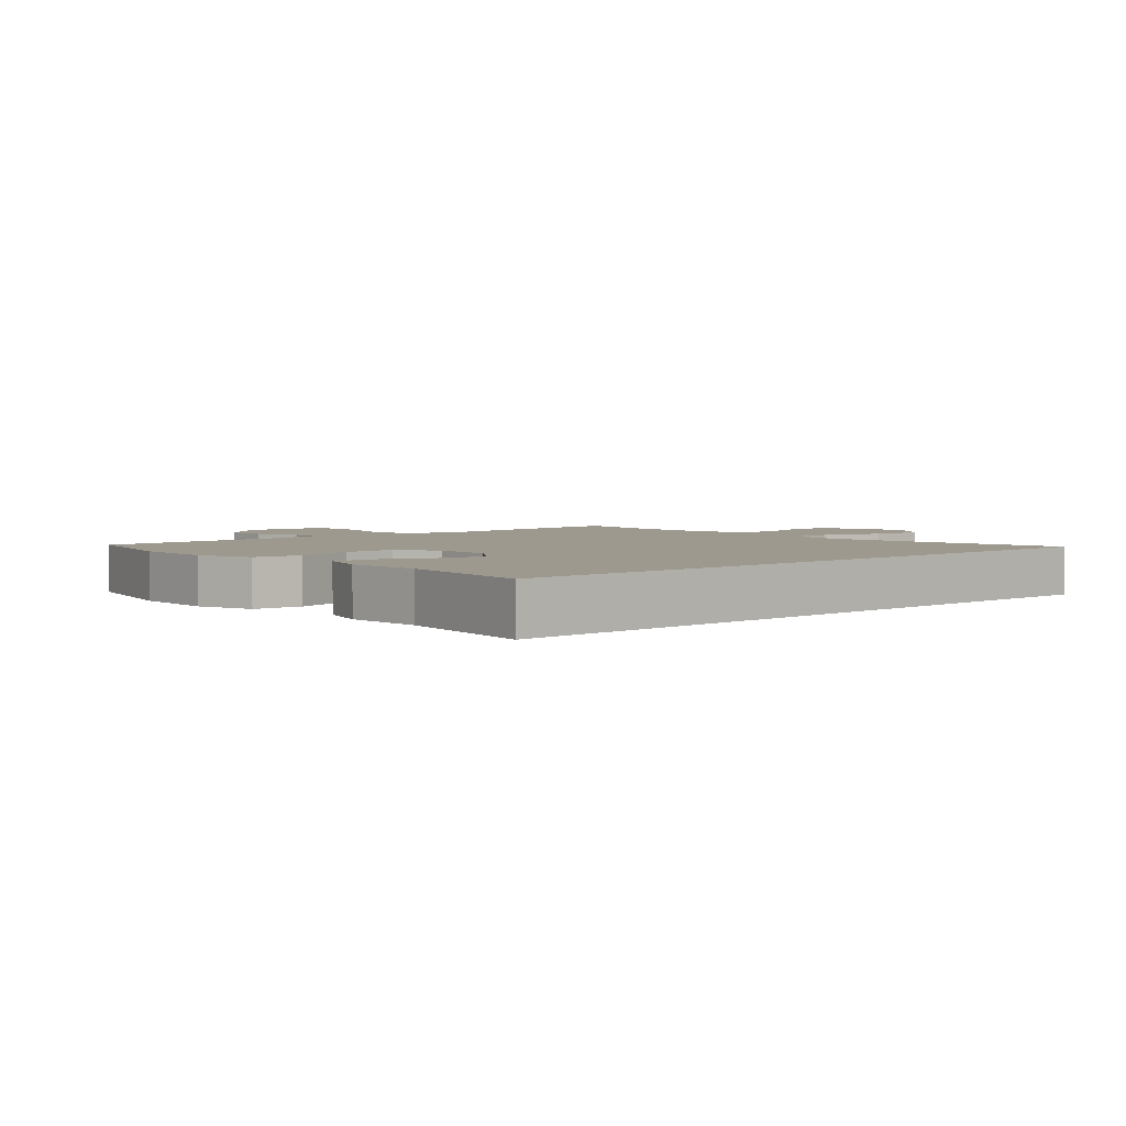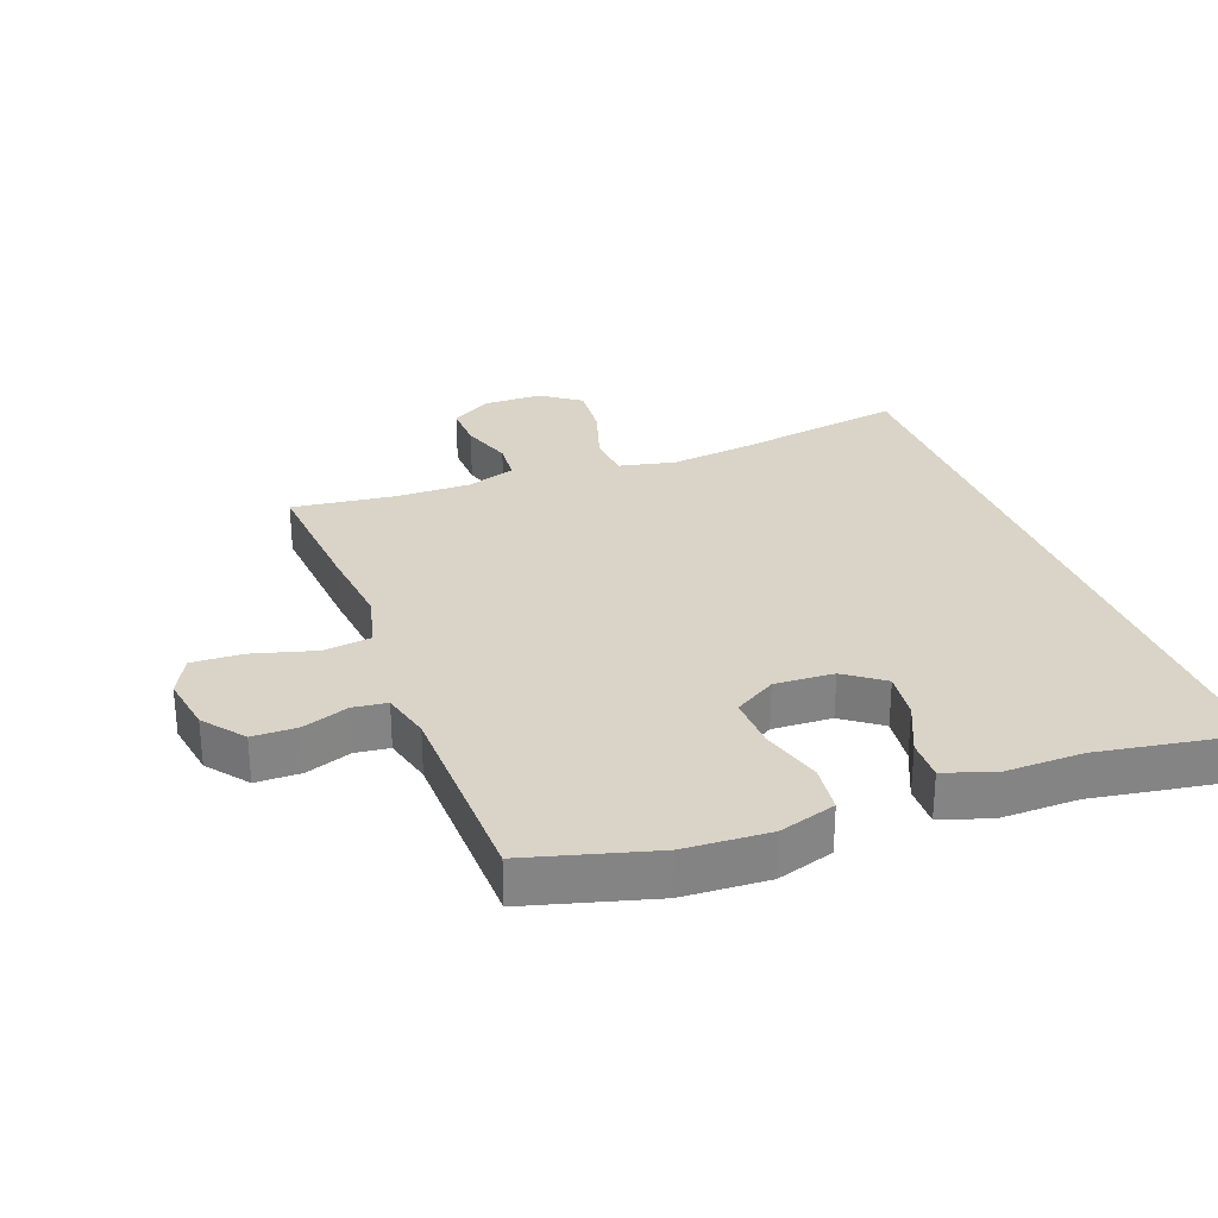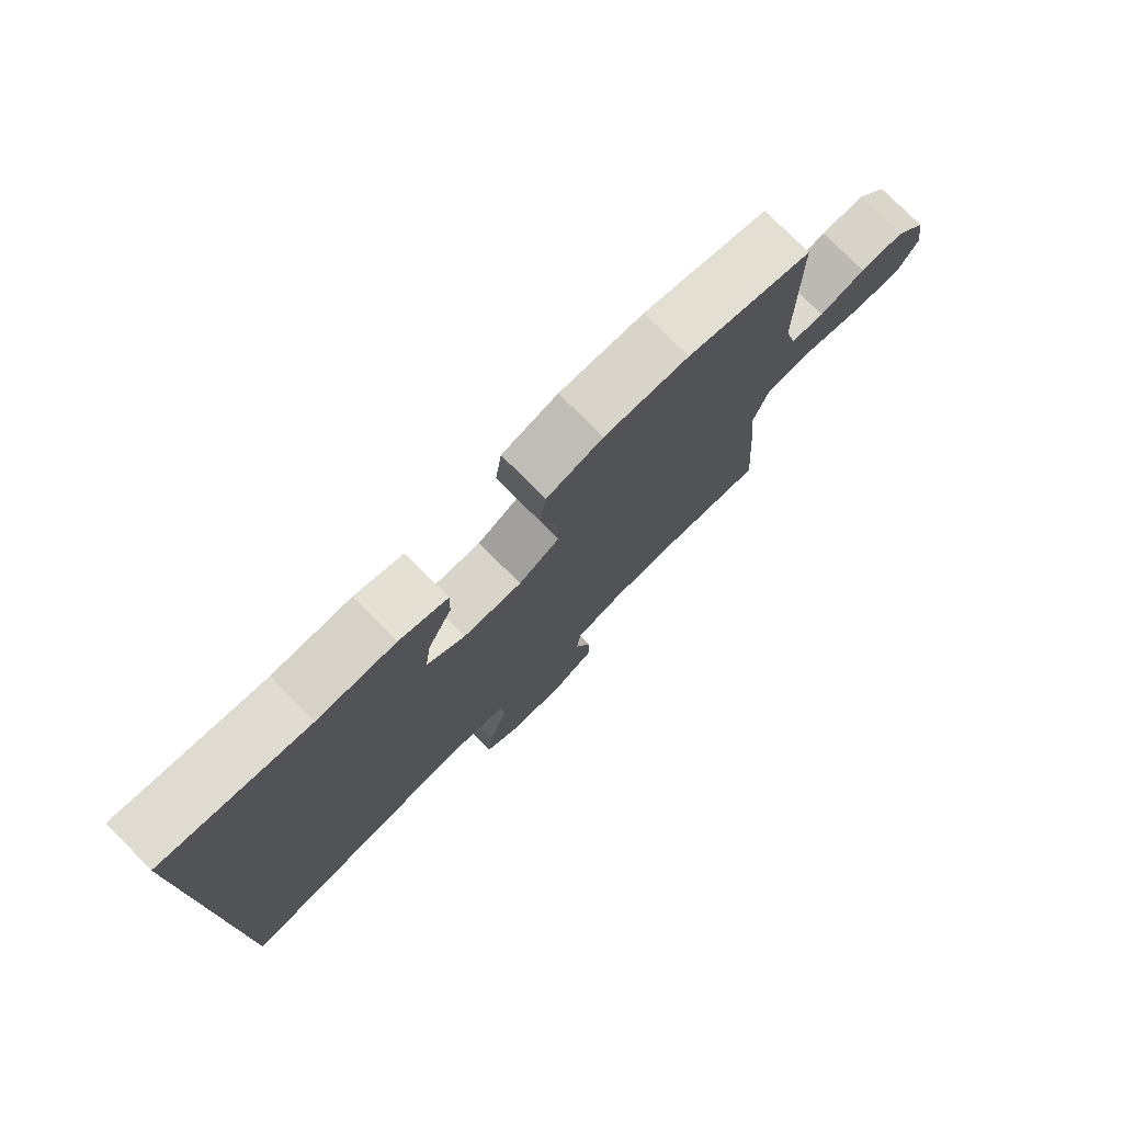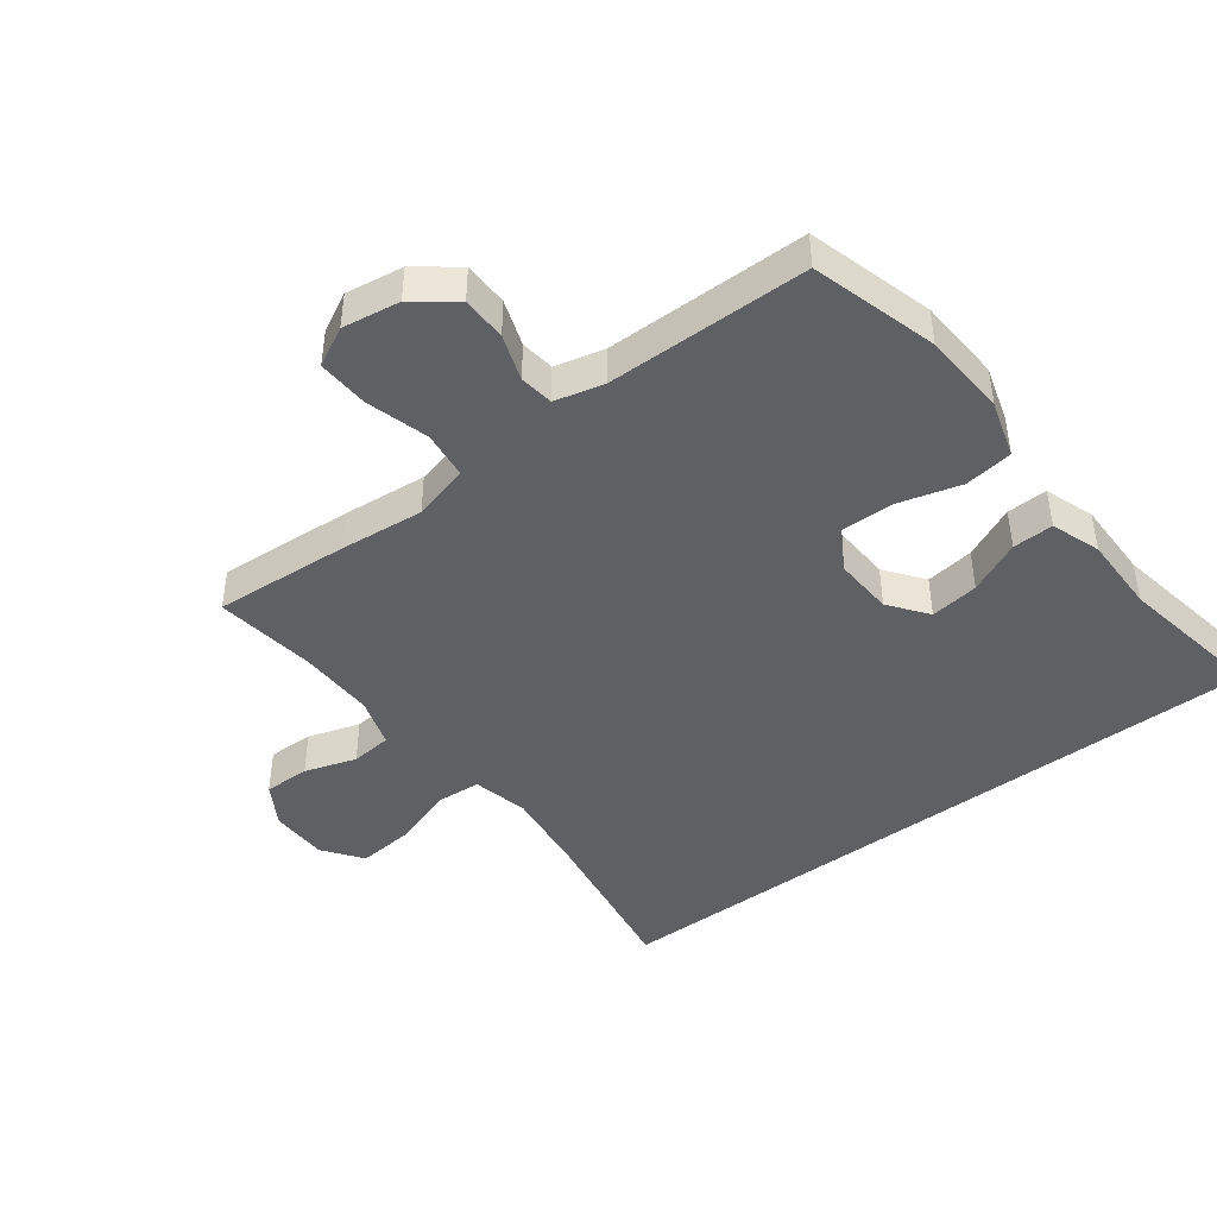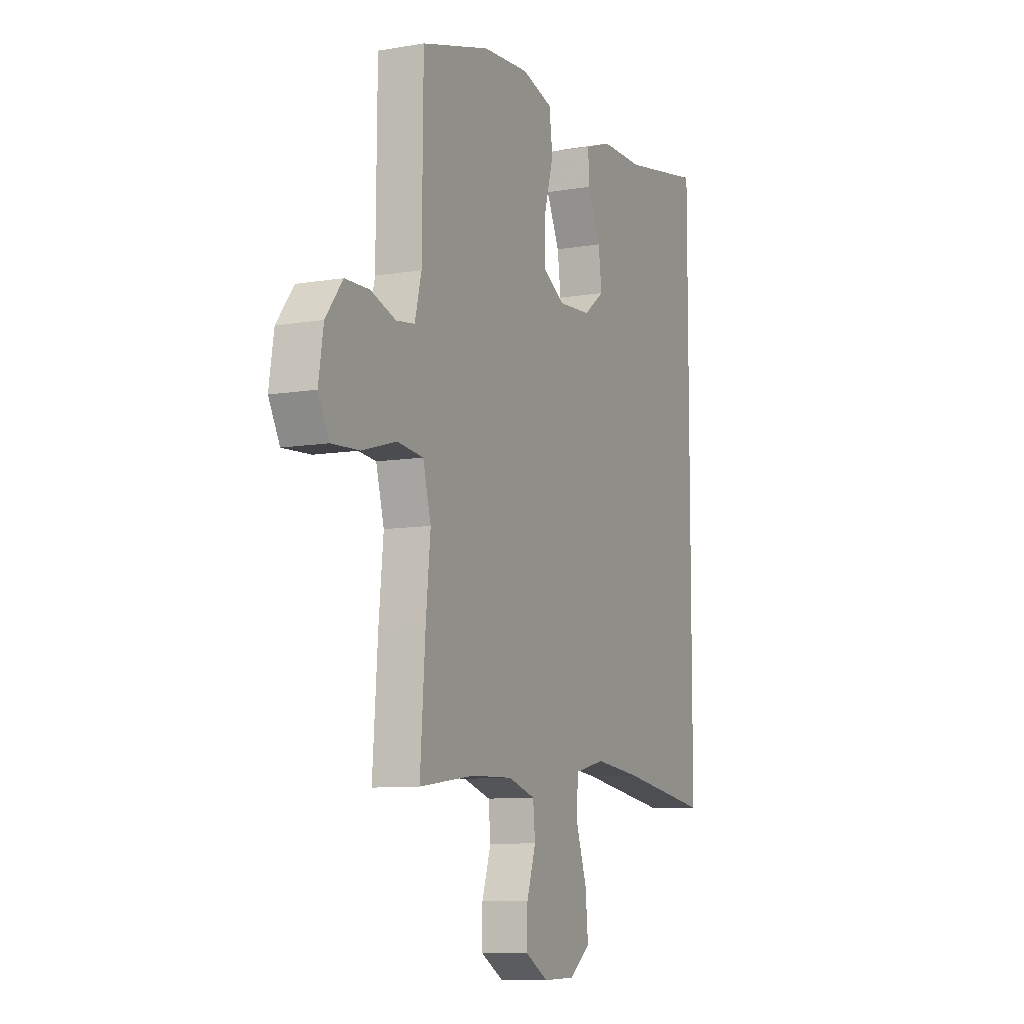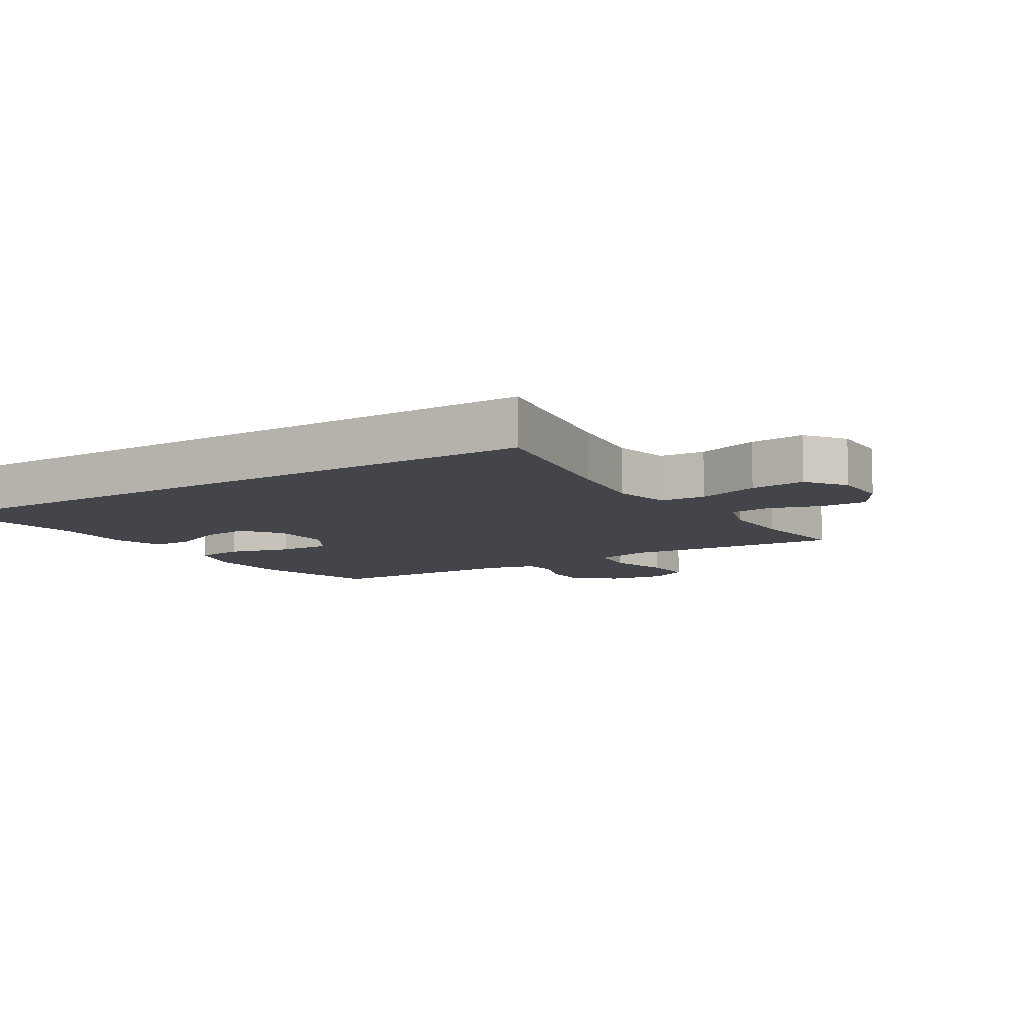
<metadata>
{"format":"obj","ext":"obj","renderer":"f3d","projection":"perspective","resolution":1024,"background":"white","views":[{"elev":3.3,"azim":47.1,"up":"+Y"},{"elev":28.8,"azim":-20.9,"up":"+Y"},{"elev":77.7,"azim":135.1,"up":"+Z"},{"elev":-44.1,"azim":-52.9,"up":"+Y"},{"elev":-8.8,"azim":-65.2,"up":"+Z"},{"elev":-9.2,"azim":121.9,"up":"+Y"}]}
</metadata>
<code>
v 0.5 0.07 0.581
v 0.5 0.07 -0.496
v 0.238 0.07 -0.454
v 0.105 0.07 -0.438
v 0.017 0.07 -0.458
v 0.012 0.07 -0.529
v 0.044 0.07 -0.626
v 0.052 0.07 -0.712
v -0.009 0.07 -0.757
v -0.1 0.07 -0.758
v -0.165 0.07 -0.719
v -0.164 0.07 -0.647
v -0.138 0.07 -0.566
v -0.144 0.07 -0.502
v -0.222 0.07 -0.477
v -0.341 0.07 -0.479
v -0.5 0.07 -0.5
v -0.485 0.07 -0.288
v -0.472 0.07 -0.156
v -0.495 0.07 -0.068
v -0.57 0.07 -0.059
v -0.668 0.07 -0.087
v -0.748 0.07 -0.091
v -0.78 0.07 -0.03
v -0.766 0.07 0.06
v -0.717 0.07 0.124
v -0.647 0.07 0.125
v -0.575 0.07 0.1
v -0.522 0.07 0.107
v -0.503 0.07 0.184
v -0.5 0.07 0.5
v -0.303 0.07 0.556
v -0.17 0.07 0.564
v -0.081 0.07 0.537
v -0.071 0.07 0.461
v -0.098 0.07 0.364
v -0.1 0.07 0.281
v -0.035 0.07 0.242
v 0.058 0.07 0.247
v 0.118 0.07 0.292
v 0.108 0.07 0.368
v 0.07 0.07 0.451
v 0.068 0.07 0.515
v 0.145 0.07 0.542
v 0.268 0.07 0.541
v 0.5 0 0.581
v 0.5 0 -0.496
v 0.238 0 -0.454
v 0.105 0 -0.438
v 0.017 0 -0.458
v 0.012 0 -0.529
v 0.044 0 -0.626
v 0.052 0 -0.712
v -0.009 0 -0.757
v -0.1 0 -0.758
v -0.165 0 -0.719
v -0.164 0 -0.647
v -0.138 0 -0.566
v -0.144 0 -0.502
v -0.222 0 -0.477
v -0.341 0 -0.479
v -0.5 0 -0.5
v -0.485 0 -0.288
v -0.472 0 -0.156
v -0.495 0 -0.068
v -0.57 0 -0.059
v -0.668 0 -0.087
v -0.748 0 -0.091
v -0.78 0 -0.03
v -0.766 0 0.06
v -0.717 0 0.124
v -0.647 0 0.125
v -0.575 0 0.1
v -0.522 0 0.107
v -0.503 0 0.184
v -0.5 0 0.5
v -0.303 0 0.556
v -0.17 0 0.564
v -0.081 0 0.537
v -0.071 0 0.461
v -0.098 0 0.364
v -0.1 0 0.281
v -0.035 0 0.242
v 0.058 0 0.247
v 0.118 0 0.292
v 0.108 0 0.368
v 0.07 0 0.451
v 0.068 0 0.515
v 0.145 0 0.542
v 0.268 0 0.541
f 42 43 44 45
f 41 42 45 1
f 40 41 1 2
f 39 40 2 3
f 38 39 3 4
f 37 38 4 5
f 33 34 35 36
f 33 36 37
f 30 31 32 33
f 29 30 33 37
f 25 26 27 28
f 25 28 29
f 24 25 29
f 21 22 23 24
f 20 21 24 29
f 19 20 29 37
f 16 17 18 19
f 15 16 19 37
f 10 11 12 13
f 10 13 14
f 9 10 14
f 6 7 8 9
f 6 9 14
f 14 15 37
f 5 6 14 37
f 90 89 88 87
f 46 90 87 86
f 47 46 86 85
f 48 47 85 84
f 49 48 84 83
f 50 49 83 82
f 81 80 79 78
f 82 81 78
f 78 77 76 75
f 82 78 75 74
f 73 72 71 70
f 74 73 70
f 74 70 69
f 69 68 67 66
f 74 69 66 65
f 82 74 65 64
f 64 63 62 61
f 82 64 61 60
f 58 57 56 55
f 59 58 55
f 59 55 54
f 54 53 52 51
f 59 54 51
f 82 60 59
f 82 59 51 50
f 1 46 47 2
f 2 47 48 3
f 3 48 49 4
f 4 49 50 5
f 5 50 51 6
f 6 51 52 7
f 7 52 53 8
f 8 53 54 9
f 9 54 55 10
f 10 55 56 11
f 11 56 57 12
f 12 57 58 13
f 13 58 59 14
f 14 59 60 15
f 15 60 61 16
f 16 61 62 17
f 17 62 63 18
f 18 63 64 19
f 19 64 65 20
f 20 65 66 21
f 21 66 67 22
f 22 67 68 23
f 23 68 69 24
f 24 69 70 25
f 25 70 71 26
f 26 71 72 27
f 27 72 73 28
f 28 73 74 29
f 29 74 75 30
f 30 75 76 31
f 31 76 77 32
f 32 77 78 33
f 33 78 79 34
f 34 79 80 35
f 35 80 81 36
f 36 81 82 37
f 37 82 83 38
f 38 83 84 39
f 39 84 85 40
f 40 85 86 41
f 41 86 87 42
f 42 87 88 43
f 43 88 89 44
f 44 89 90 45
f 45 90 46 1

</code>
